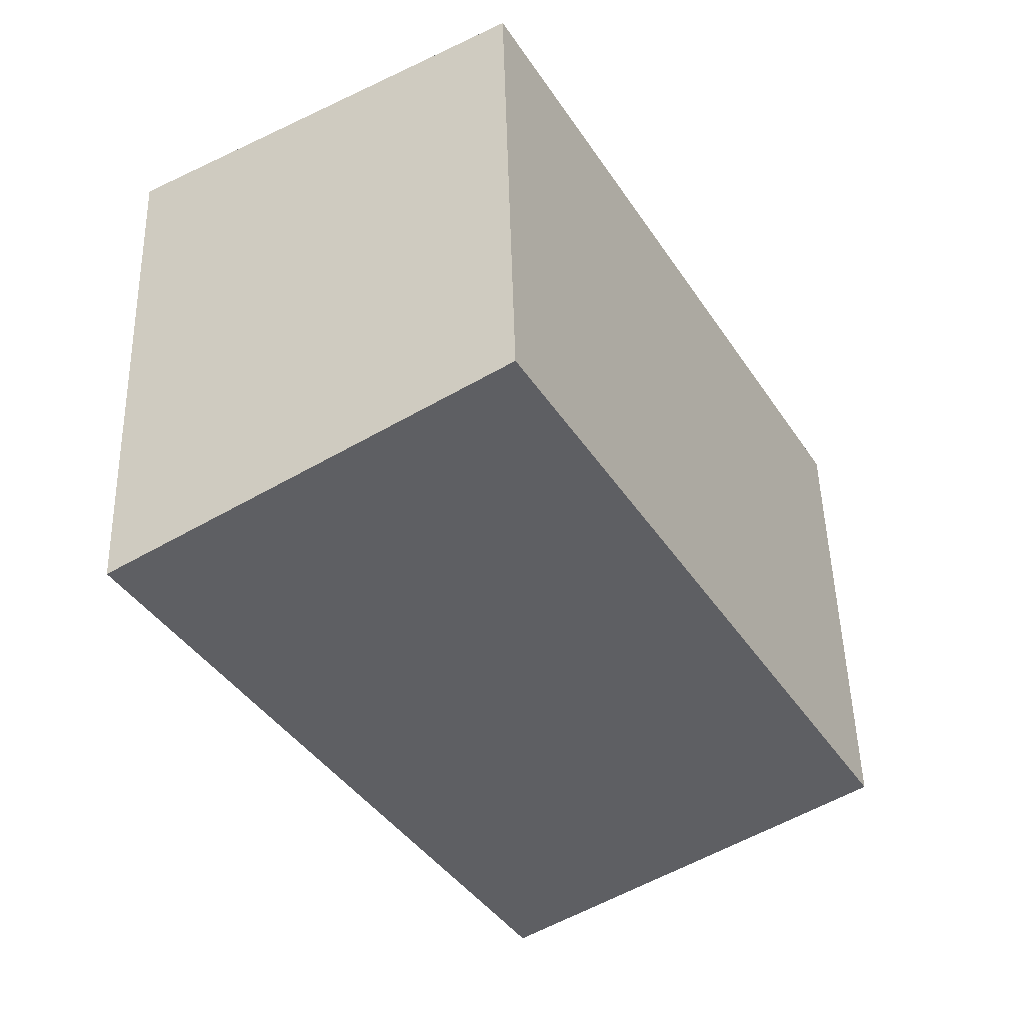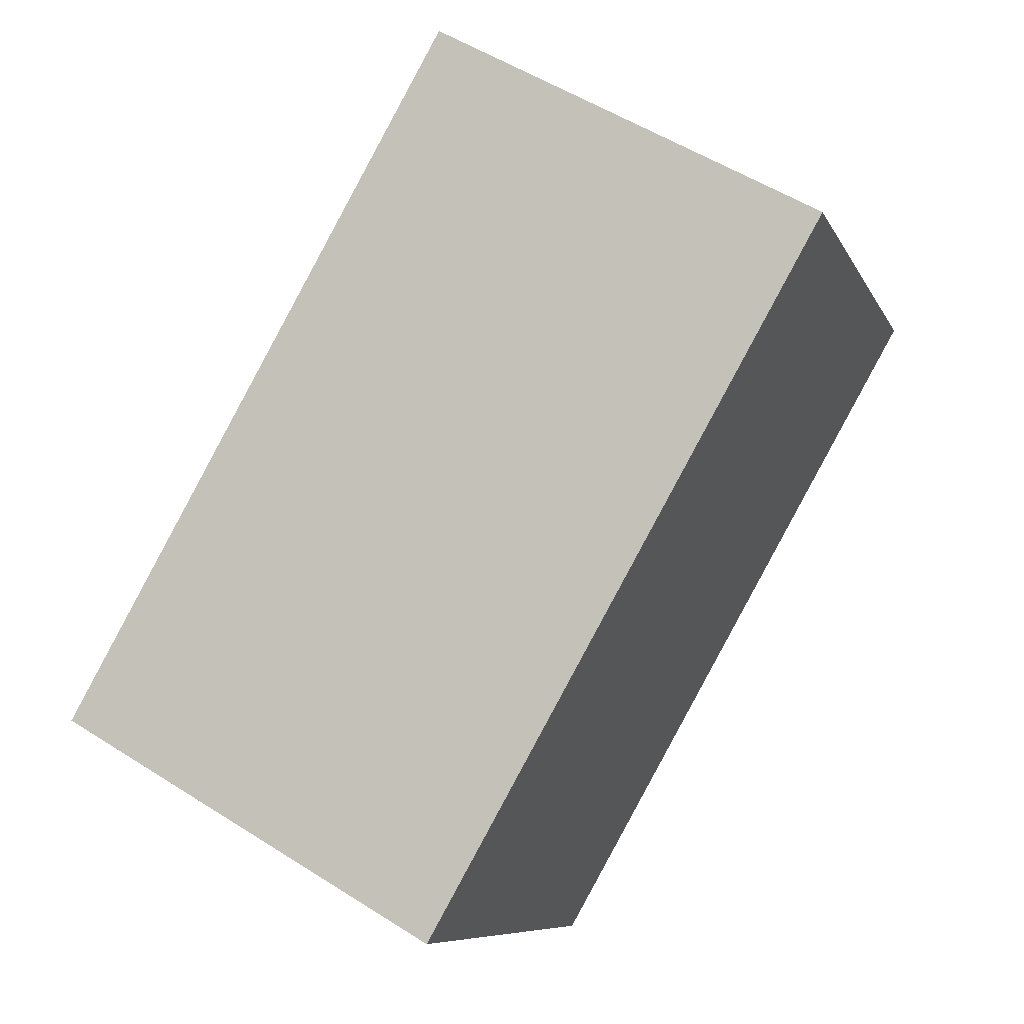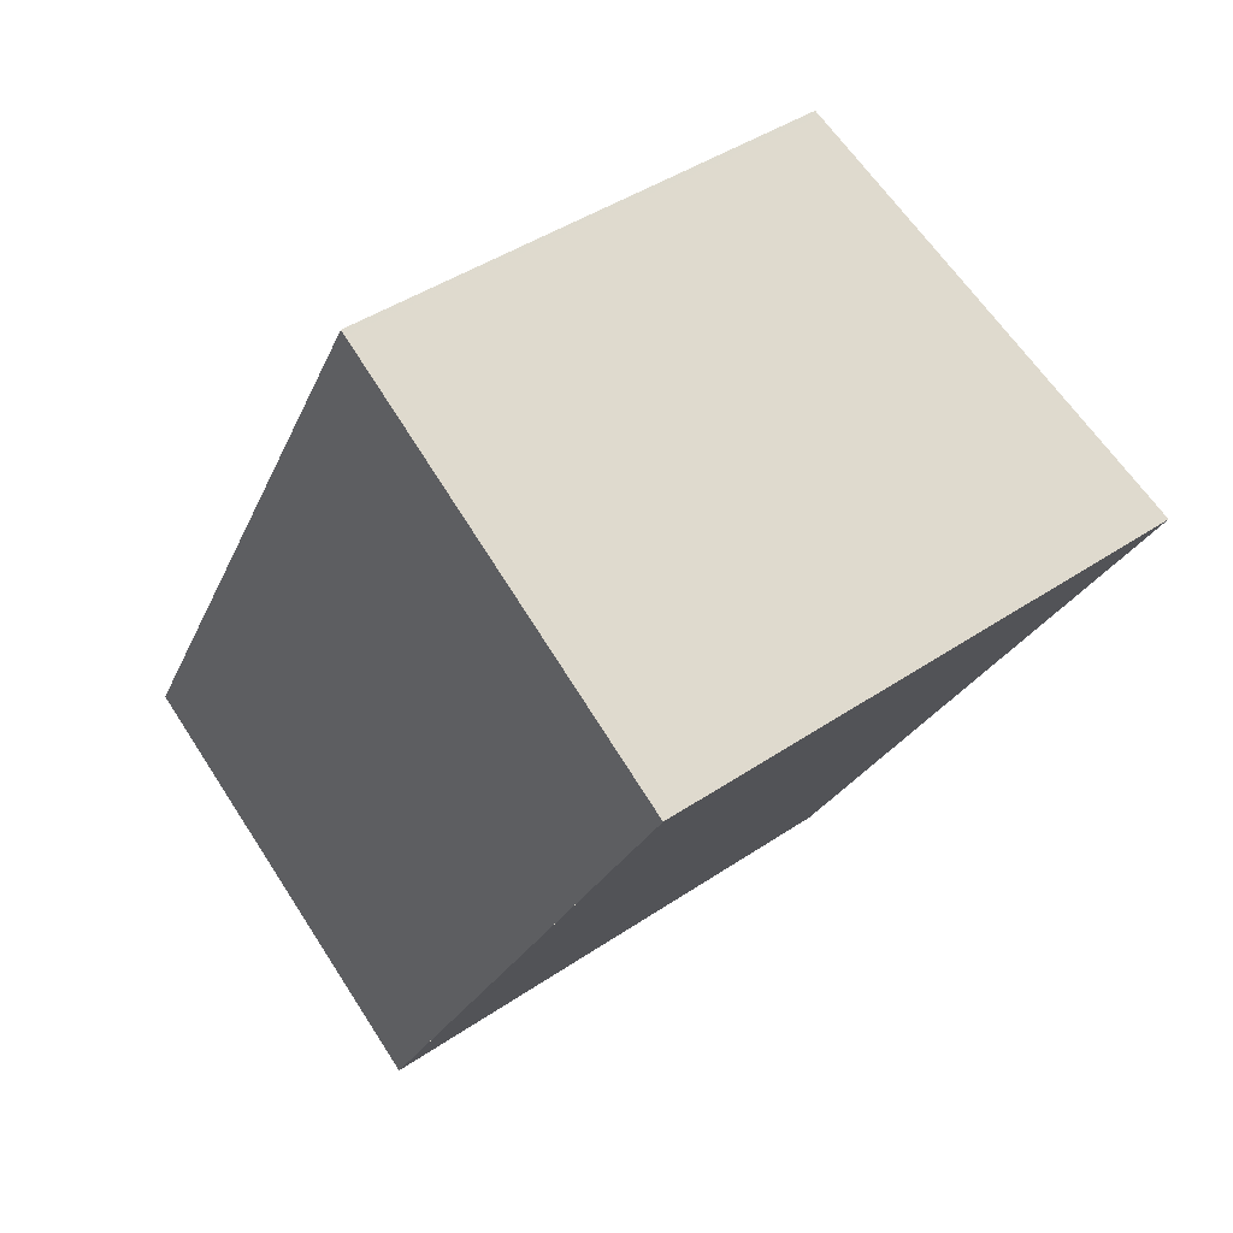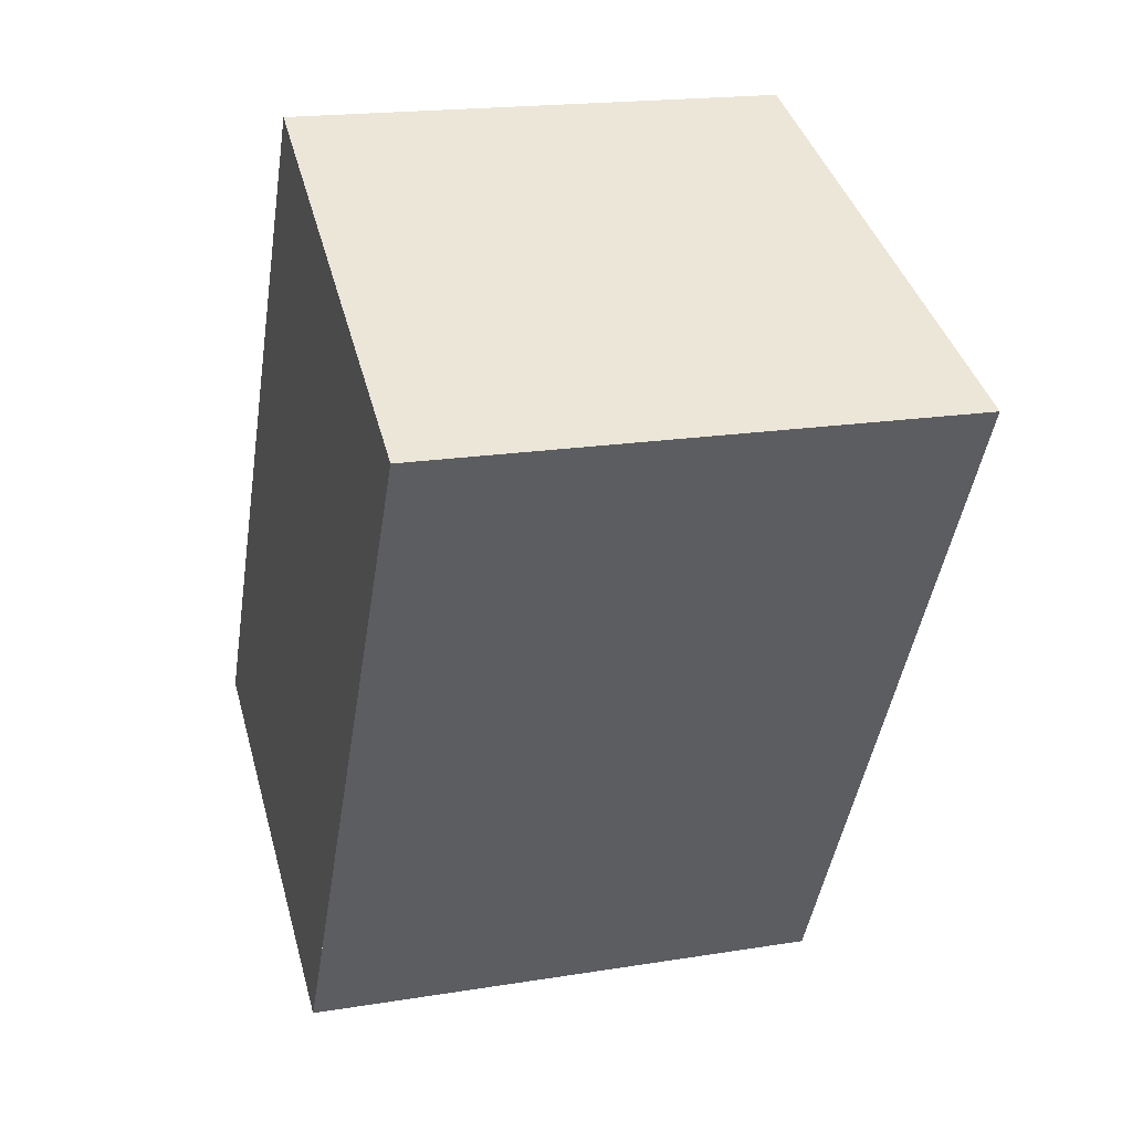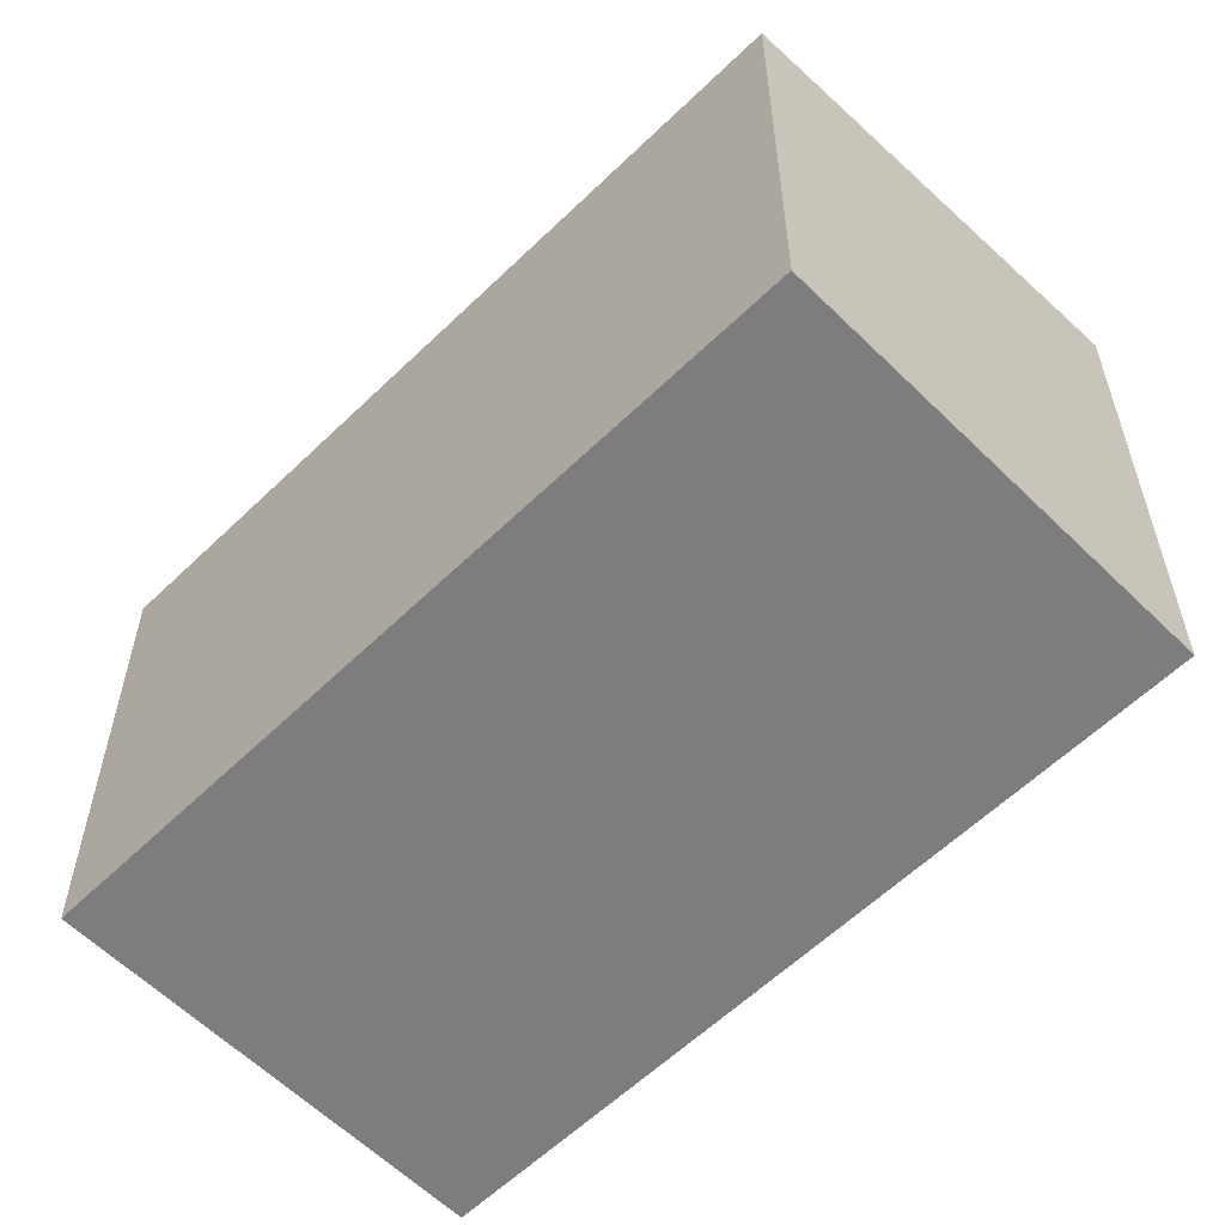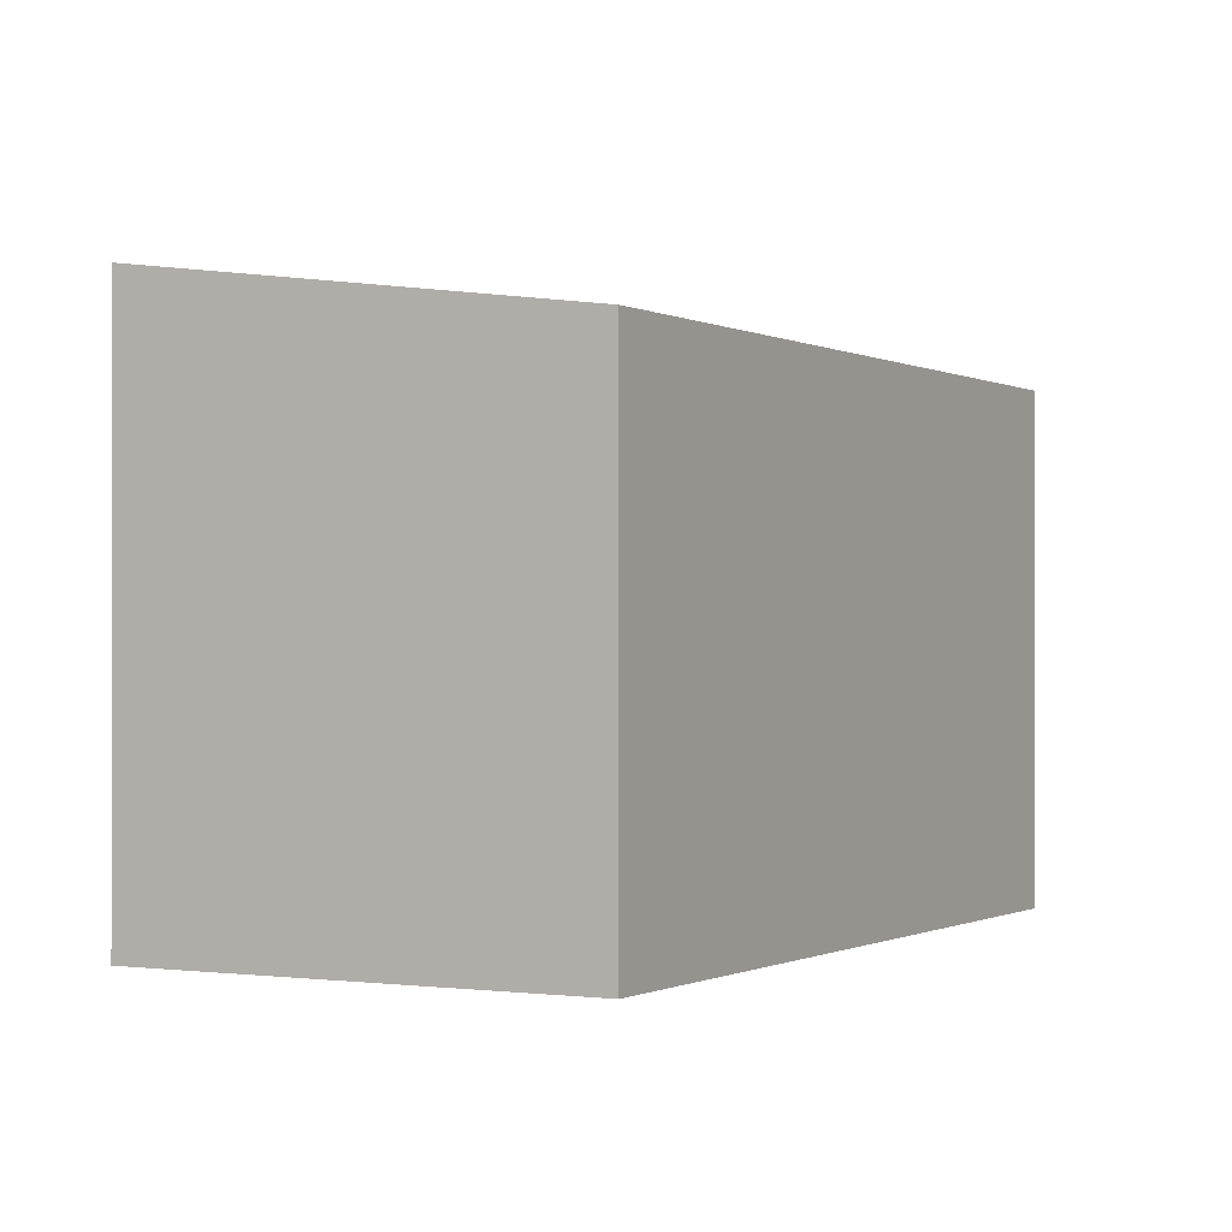
<metadata>
{"format":"obj","ext":"obj","renderer":"f3d","projection":"perspective","resolution":1024,"background":"white","views":[{"elev":49.7,"azim":-1.5,"up":"+Y"},{"elev":-8.2,"azim":-163.5,"up":"+Y"},{"elev":43.1,"azim":-128.8,"up":"+Y"},{"elev":18.4,"azim":-107.5,"up":"+Y"},{"elev":-59.2,"azim":164.4,"up":"+Z"},{"elev":-0.4,"azim":58.5,"up":"+Z"}]}
</metadata>
<code>
v -1992 -912.5 2.589
v -1990 -911.5 2.317
v -1989 -914.8 2.33
v -1990 -915.9 2.6
v -1992 -912.6 2.589
v -1990 -911.5 2.318
v -1989 -914.8 2.329
v -1990 -915.8 2.599
v -1989 -914.8 2.333
v -1989 -914.8 2.333
v -1990 -911.5 2.321
v -1990 -911.5 2.321
v -1990 -911.5 2.321
v -1992 -912.5 2.589
v -1992 -912.5 -4.441e-16
v -1990 -911.5 0
v -1990 -911.5 2.318
v -1990 -911.5 2.317
v -1990 -911.5 0
v -1990 -911.5 0
v -1989 -914.8 2.333
v -1989 -914.8 2.33
v -1989 -914.8 0
v -1989 -914.8 -4.441e-16
v -1990 -915.8 2.599
v -1990 -915.9 2.6
v -1990 -915.9 0
v -1990 -915.8 4.441e-16
v -1992 -912.5 2.589
v -1992 -912.6 2.589
v -1992 -912.6 4.441e-16
v -1992 -912.5 -4.441e-16
v -1989 -914.8 2.329
v -1990 -911.5 2.318
v -1990 -911.5 0
v -1989 -914.8 -4.441e-16
v -1989 -914.8 2.33
v -1989 -914.8 2.329
v -1989 -914.8 -4.441e-16
v -1989 -914.8 0
v -1992 -912.6 2.589
v -1990 -915.8 2.599
v -1990 -915.8 4.441e-16
v -1992 -912.6 4.441e-16
v -1990 -915.9 2.6
v -1989 -914.8 2.333
v -1989 -914.8 -4.441e-16
v -1990 -915.9 0
v -1990 -911.5 2.317
v -1990 -911.5 2.321
v -1990 -911.5 0
v -1990 -911.5 0
v -1992 -912.5 0
v -1990 -911.5 0
v -1989 -914.8 0
v -1990 -915.9 0
f 9 8 5 11
f 11 5 1 12
f 10 4 8 9
f 9 7 3 10
f 11 6 7 9
f 12 2 6 11
f 14 15 16 13
f 18 19 20 17
f 22 23 24 21
f 26 27 28 25
f 30 31 32 29
f 34 35 36 33
f 38 39 40 37
f 42 43 44 41
f 46 47 48 45
f 50 51 52 49
f 54 55 56 53

</code>
